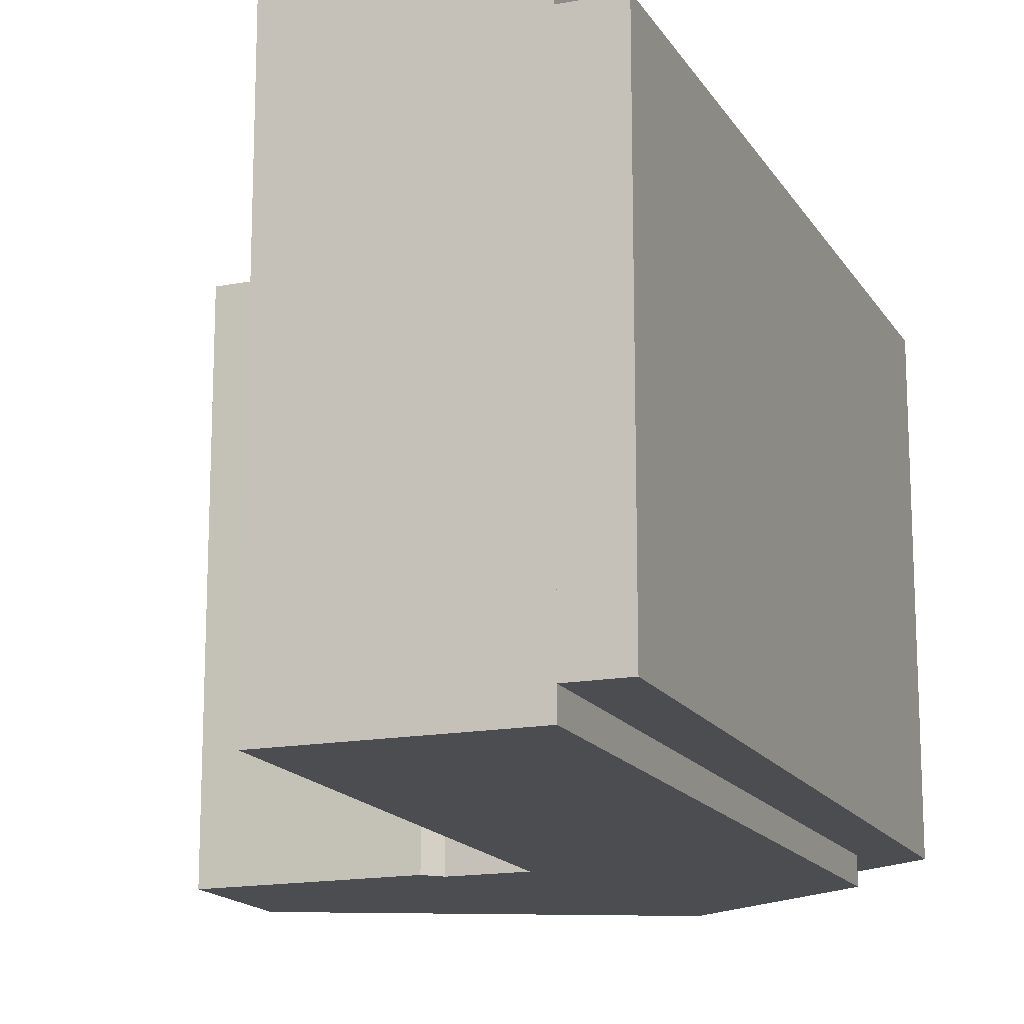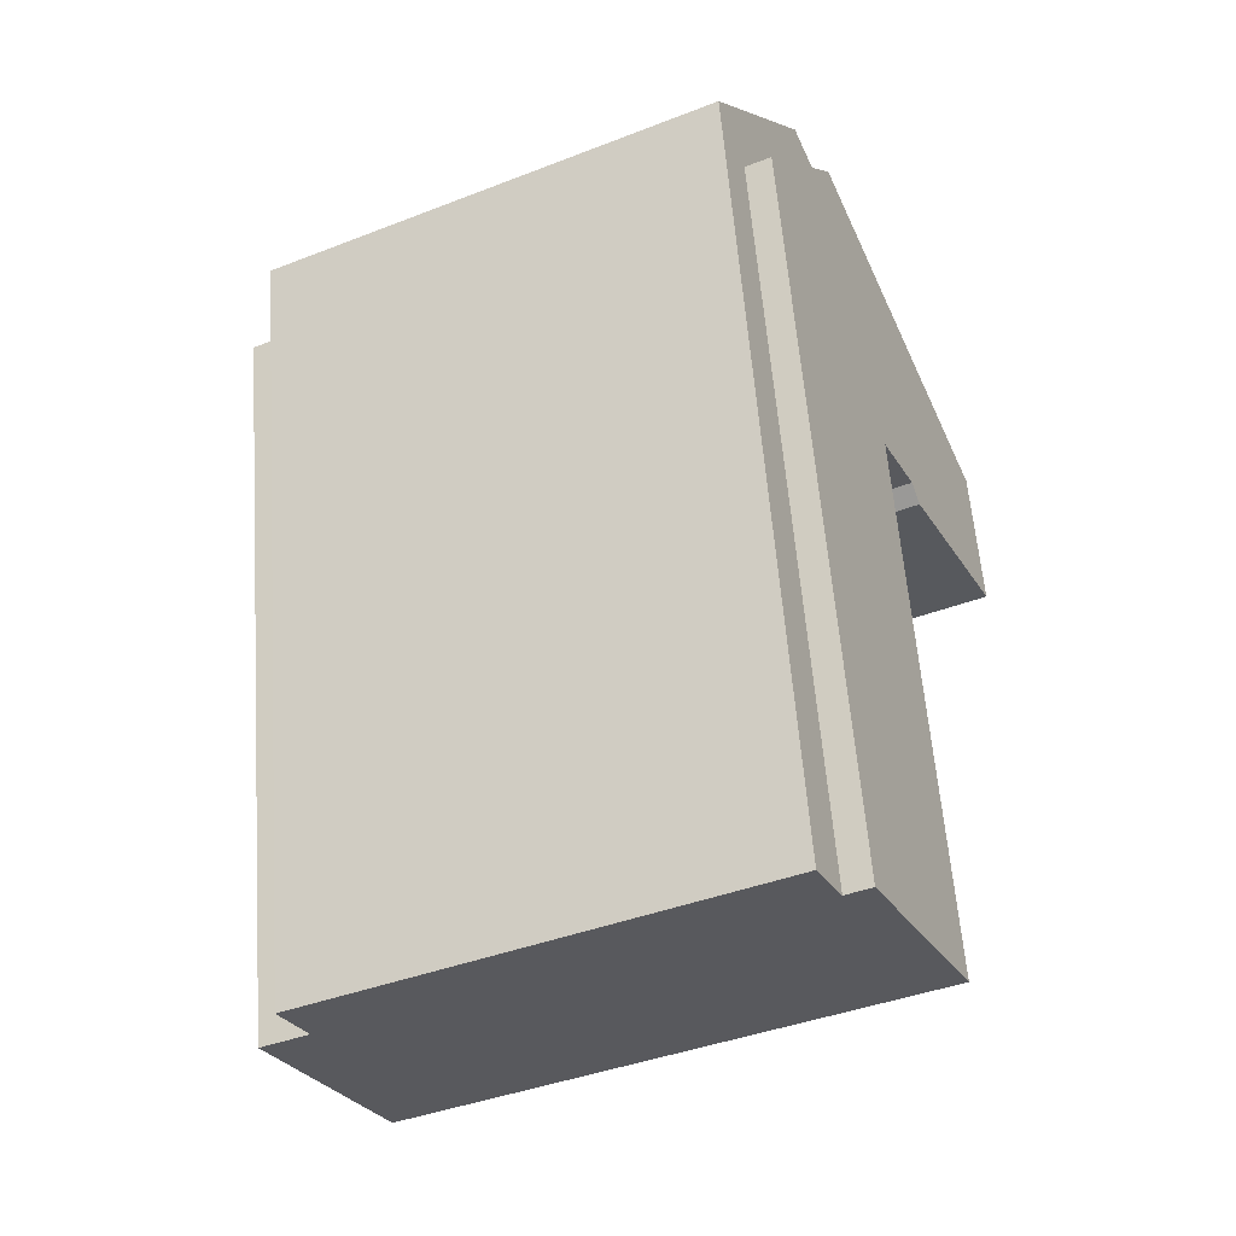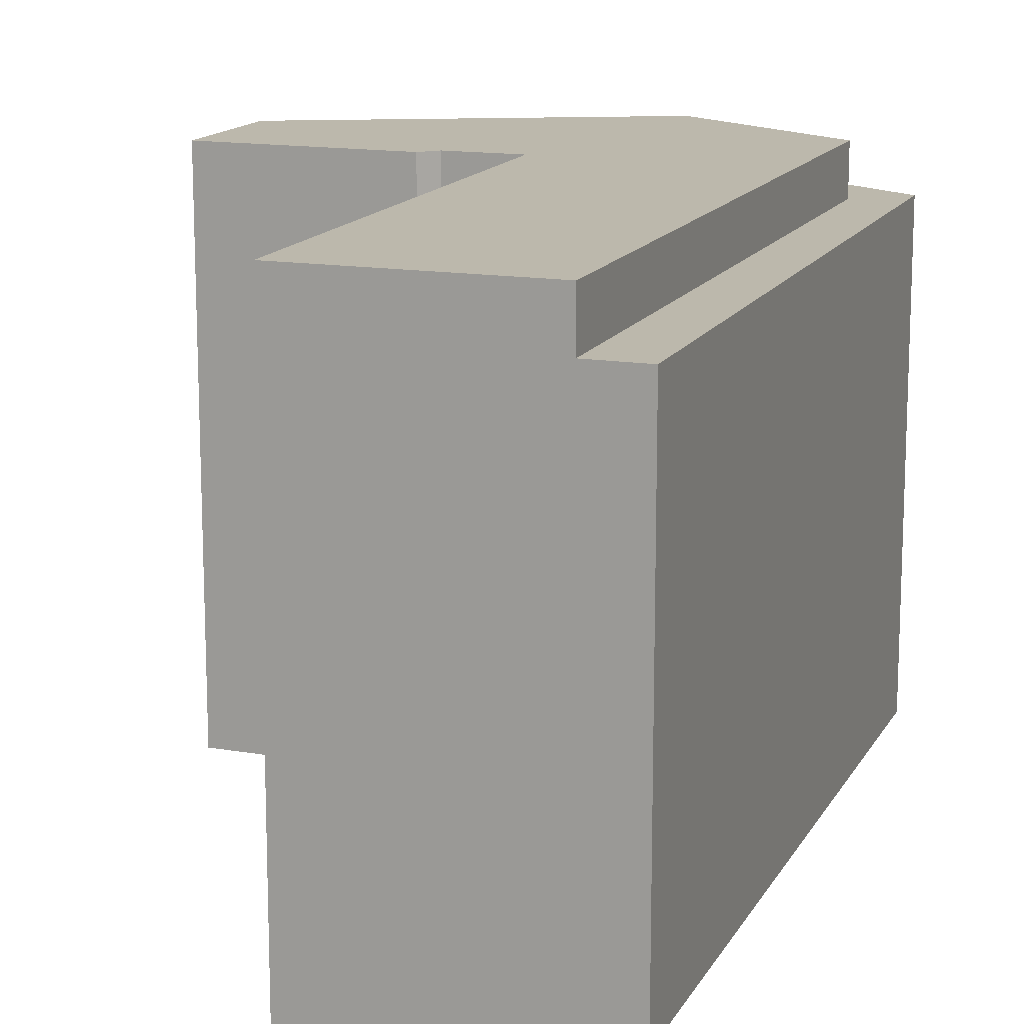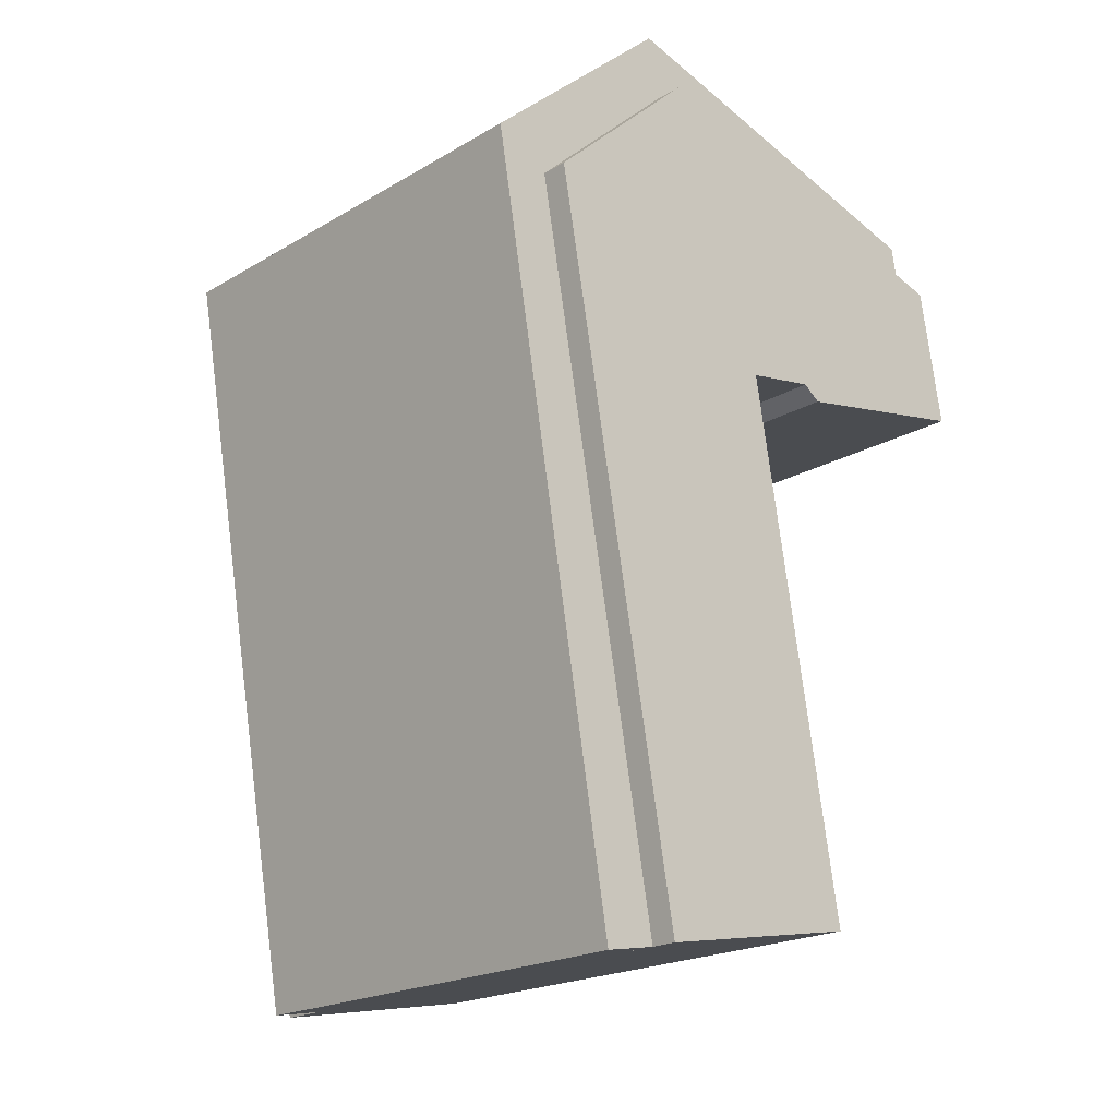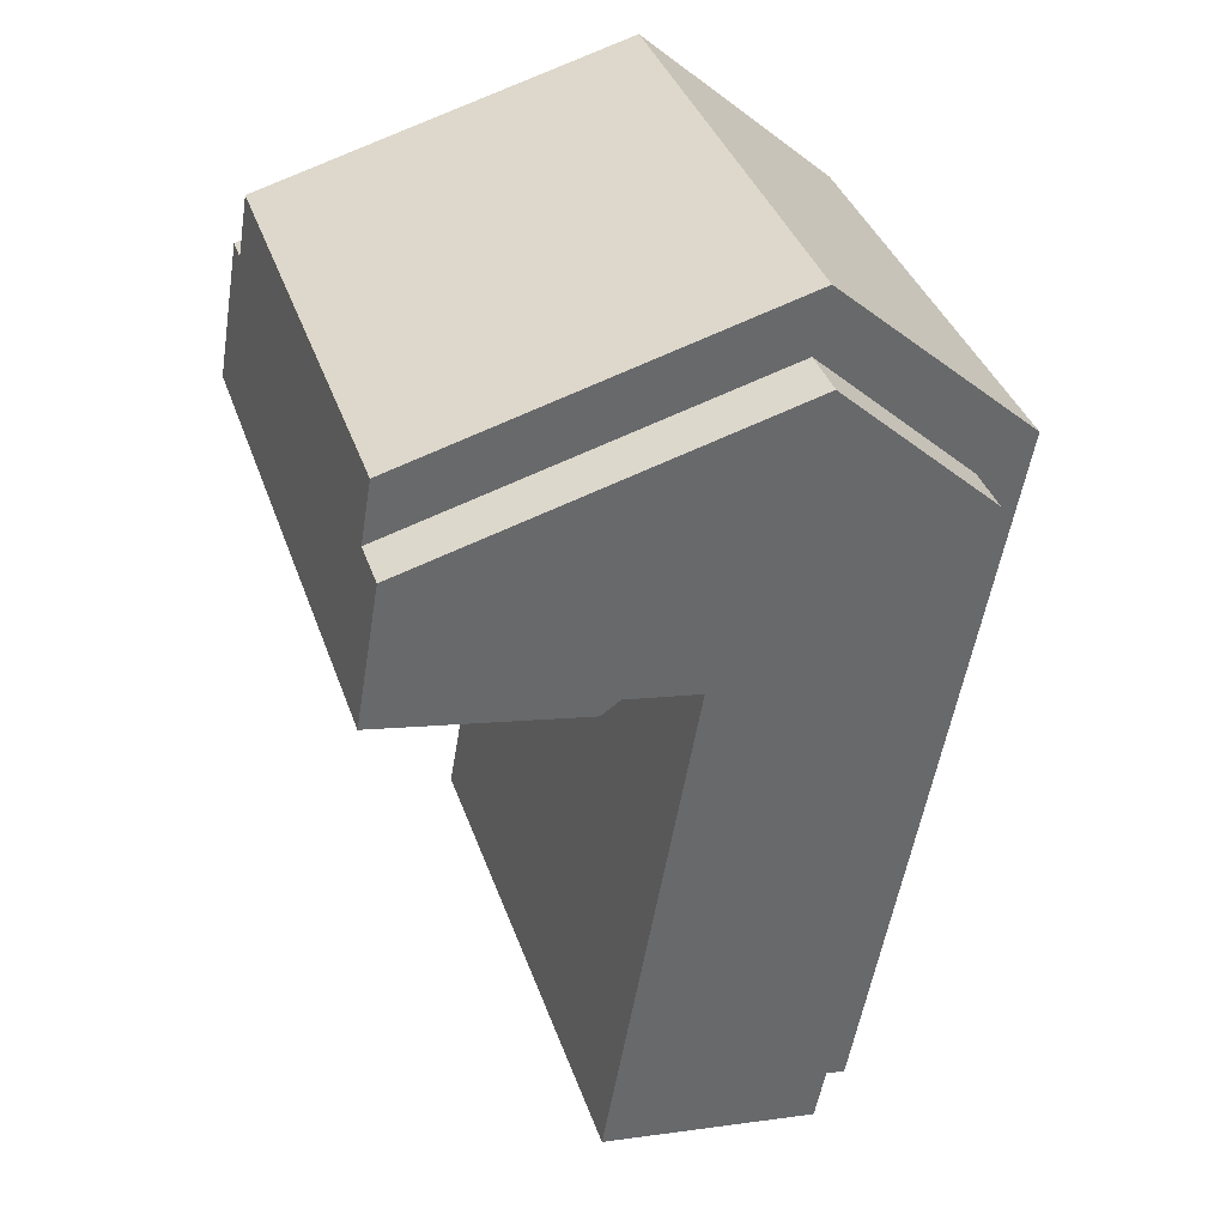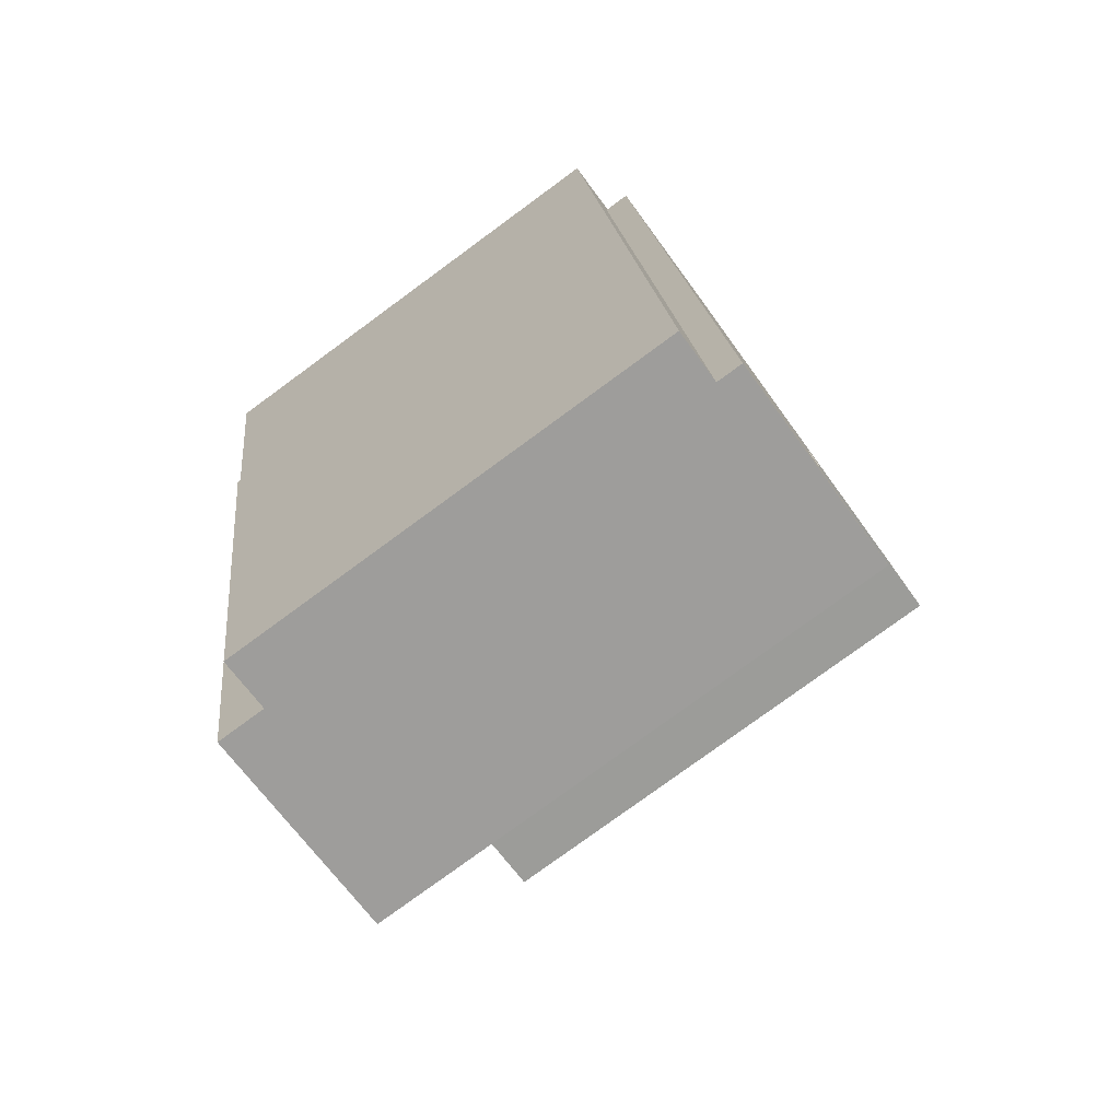
<metadata>
{"format":"obj","ext":"obj","renderer":"f3d","projection":"perspective","resolution":1024,"background":"white","views":[{"elev":-15.9,"azim":-168.8,"up":"+Y"},{"elev":-40.0,"azim":-64.3,"up":"+Z"},{"elev":14.6,"azim":-170.3,"up":"+Y"},{"elev":-20.4,"azim":-43.1,"up":"+Z"},{"elev":38.1,"azim":161.8,"up":"+Z"},{"elev":-78.5,"azim":-53.8,"up":"+Z"}]}
</metadata>
<code>
v  -2.517 21.31 1.402
v  3.451 1.998e-15 -32.63
v  -2.517 -8.59e-17 1.403
v  3.452 21.31 -32.63
v  6.483 21.31 9.554
v  6.482 -5.851e-16 9.555
v  23.52 -3.018e-16 4.929
v  23.52 21.31 4.928
v  24 -1.293e-16 2.111
v  24 21.31 2.11
v  7.09 21.31 6.67
v  7.09 -4.084e-16 6.67
v  2.574e-05 2.344e-21 -3.828e-05
v  0.000479 21.31 -0.0007124
v  5.889 1.971e-15 -32.19
v  5.89 21.31 -32.19
v  25.1 -1.21 -4.302
v  24 23.59 2.11
v  24 -1.21 2.111
v  25.1 23.59 -4.302
v  15.87 23.59 -6.111
v  15.87 -1.21 -6.11
v  15.05 23.59 -5.517
v  15.05 -1.21 -5.516
v  11.7 23.59 -6.112
v  11.7 -1.21 -6.111
v  15.88 -1.21 -30.4
v  15.88 23.59 -30.4
v  5.89 23.59 -32.19
v  5.889 -1.21 -32.19
v  0.0005275 23.59 -0.0007845
v  0 -1.21 -7.409e-17
v  7.09 23.59 6.67
v  7.09 -1.21 6.671
g defaultobject
f 1 2 3
f 2 1 4
f 5 3 6
f 3 5 1
f 7 5 6
f 5 7 8
f 9 8 7
f 8 9 10
f 11 9 12
f 9 11 10
f 13 11 12
f 11 13 14
f 15 14 13
f 14 15 16
f 17 18 19
f 18 17 20
f 21 17 22
f 17 21 20
f 23 22 24
f 22 23 21
f 25 24 26
f 24 25 23
f 27 25 26
f 25 27 28
f 29 27 30
f 27 29 28
f 31 30 32
f 30 31 29
f 33 32 34
f 32 33 31
f 19 33 34
f 33 19 18
f 4 15 2
f 15 4 16
f 1 16 4
f 16 1 14
f 14 1 11
f 11 1 5
f 11 8 10
f 8 11 5
f 18 20 33
f 21 33 20
f 23 33 21
f 31 33 23
f 25 31 23
f 28 31 25
f 29 31 28
f 7 12 9
f 12 7 6
f 15 3 2
f 3 15 13
f 3 13 12
f 3 12 6
f 19 22 17
f 22 19 34
f 22 34 24
f 24 34 26
f 26 34 30
f 30 34 32
f 30 27 26

</code>
